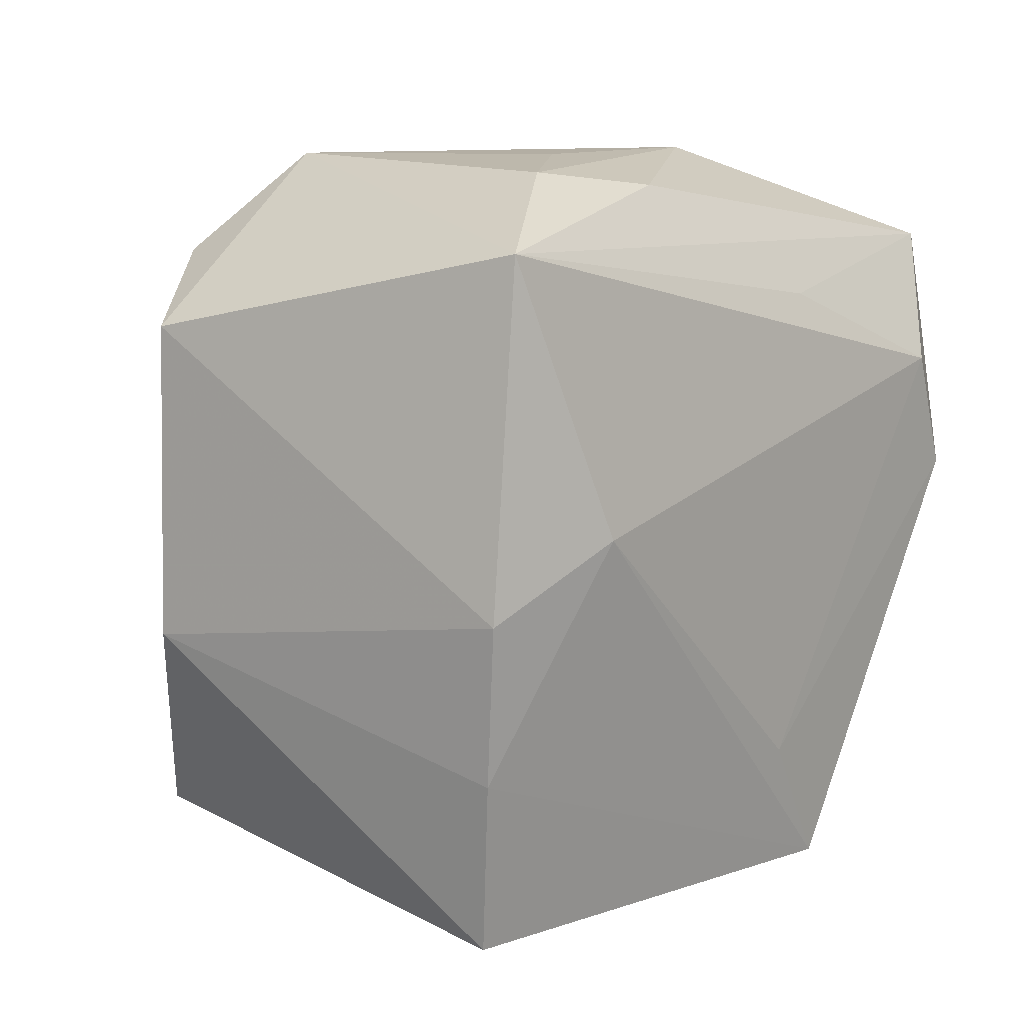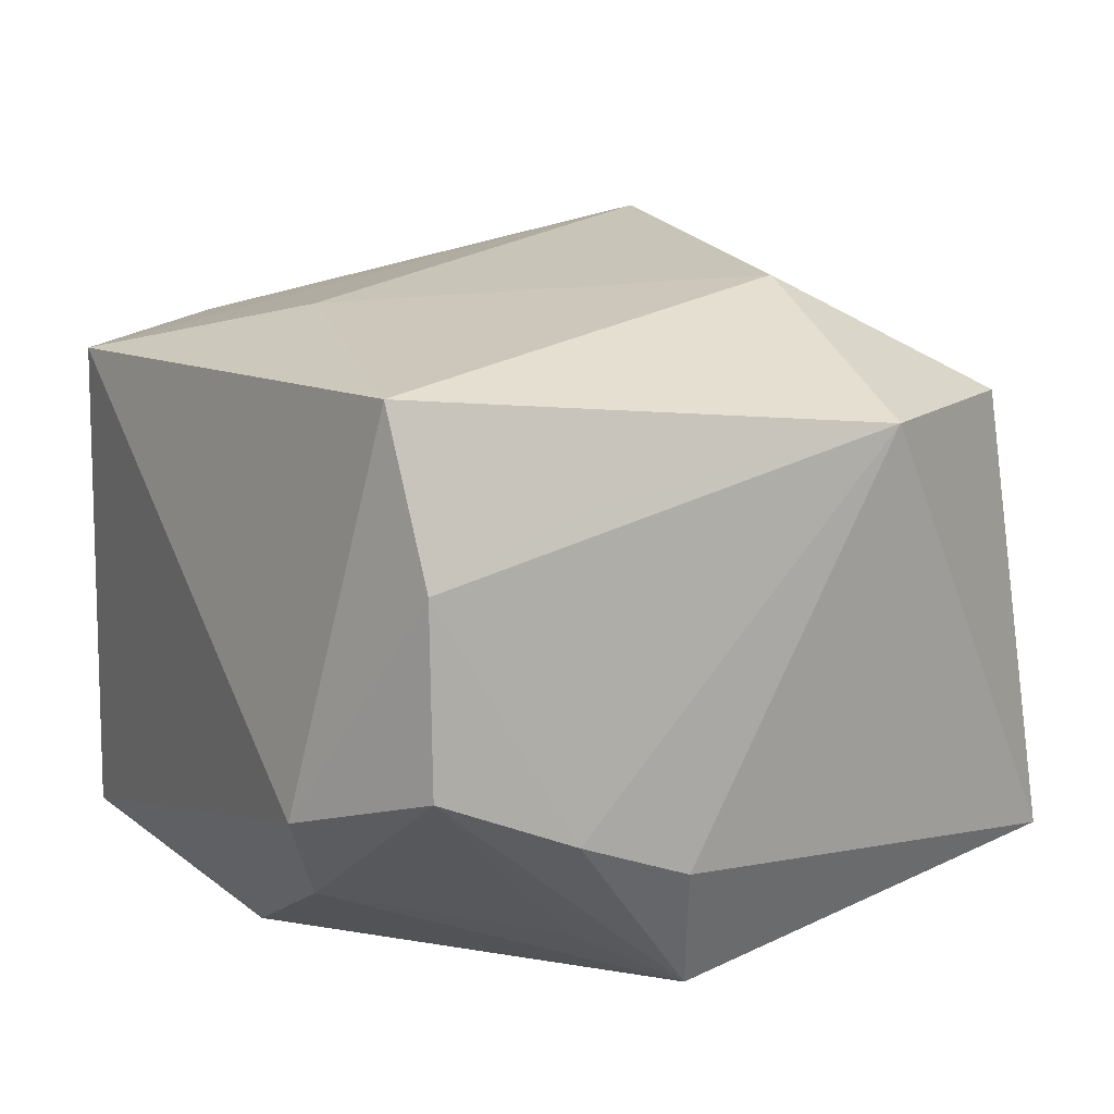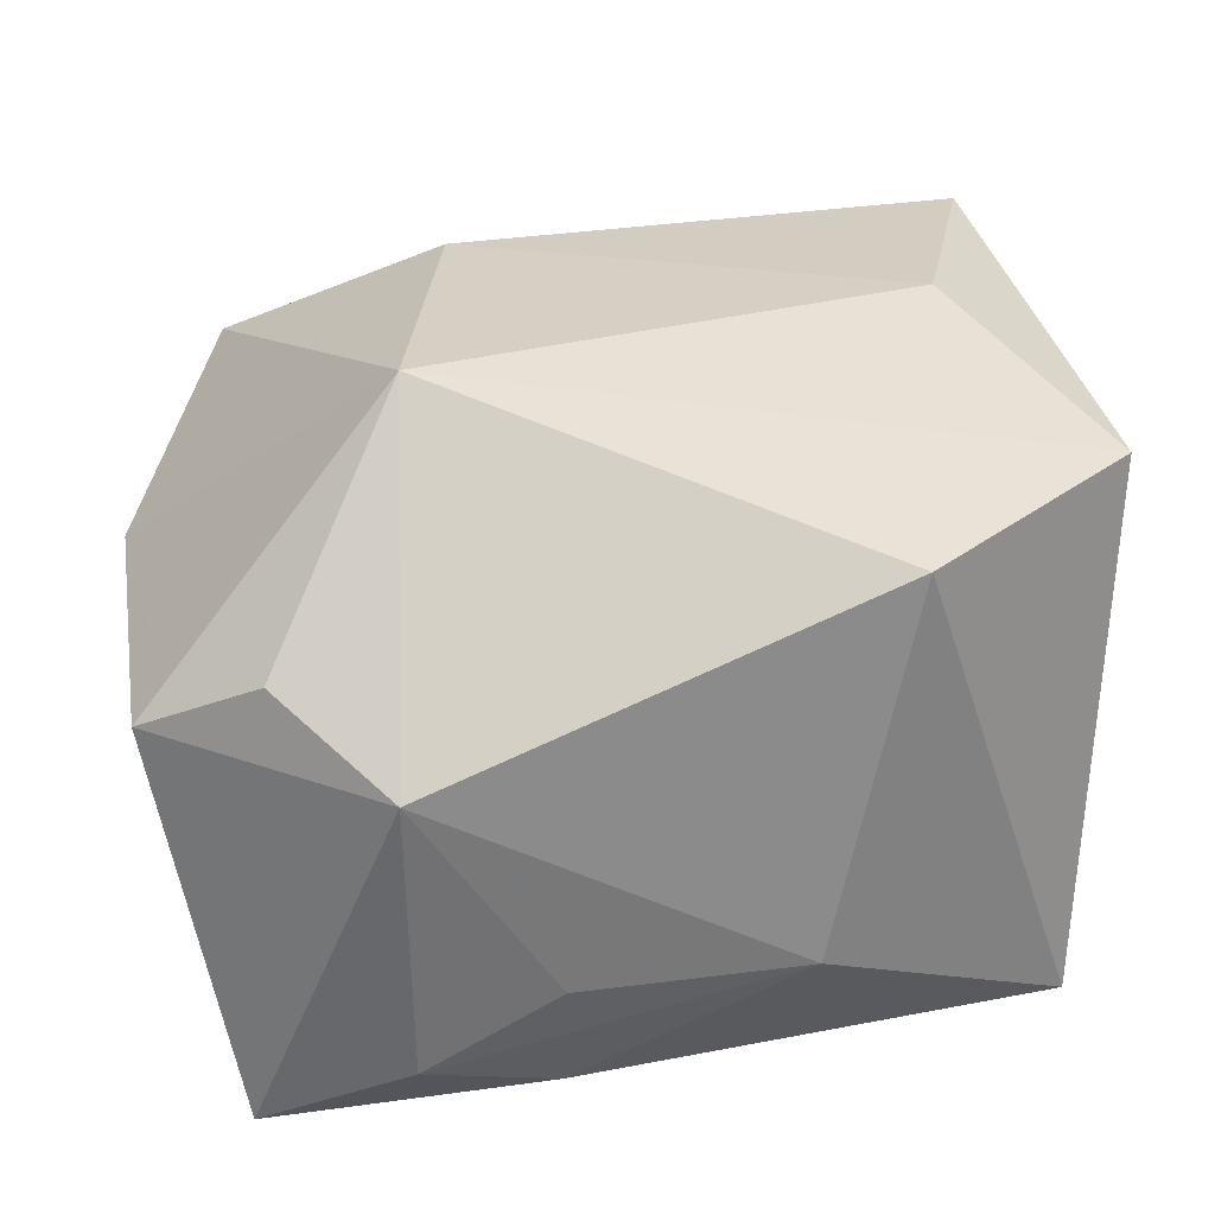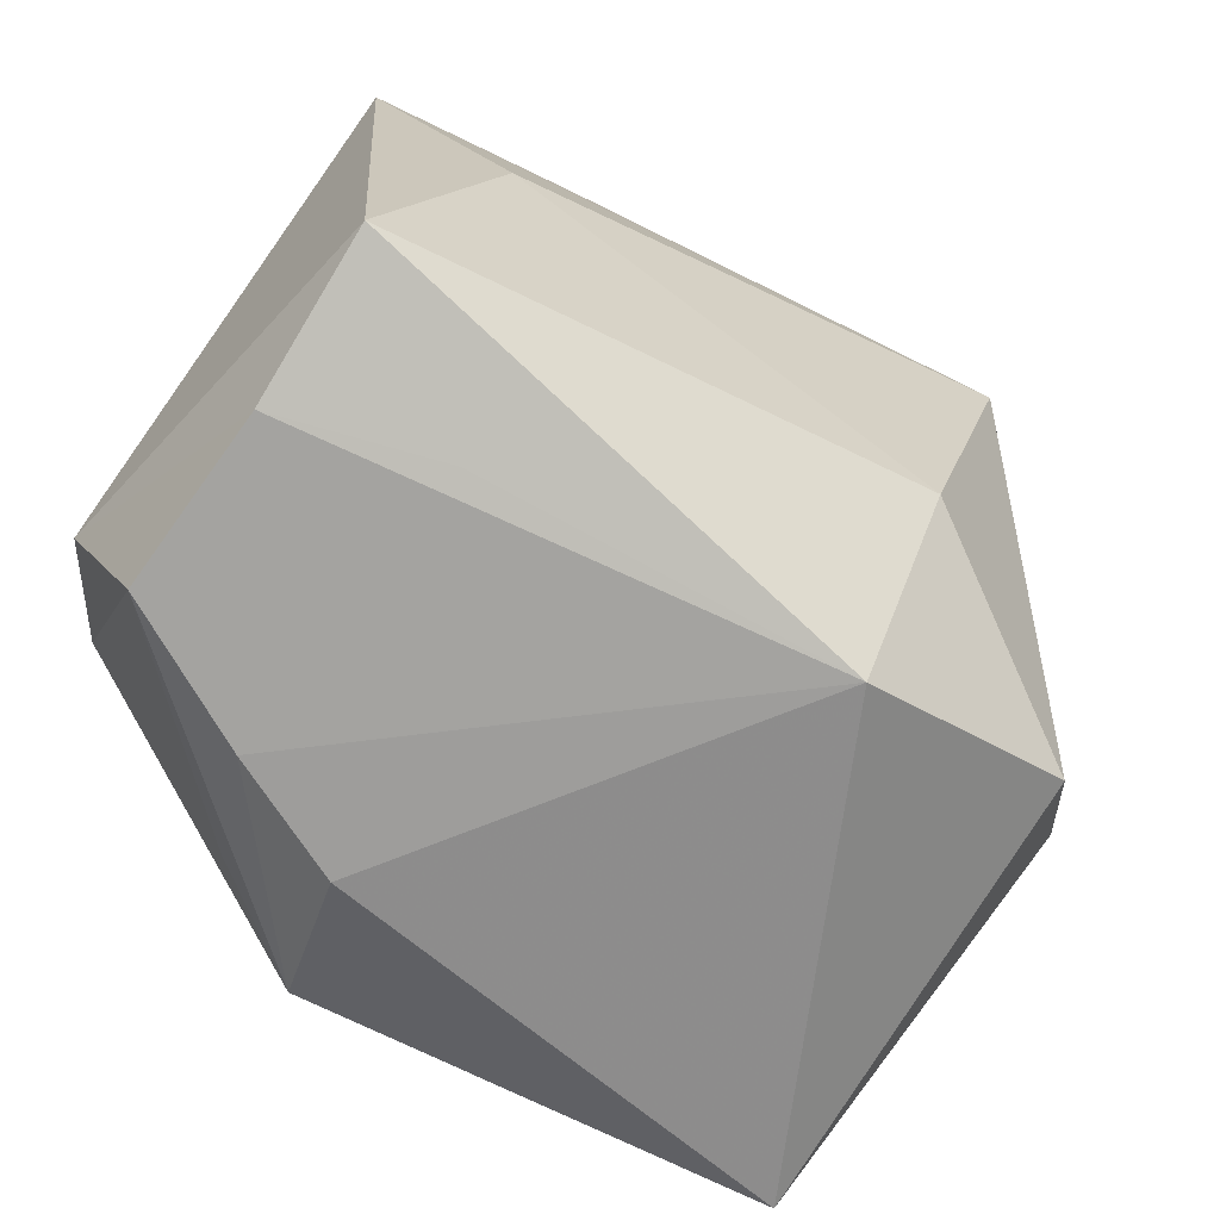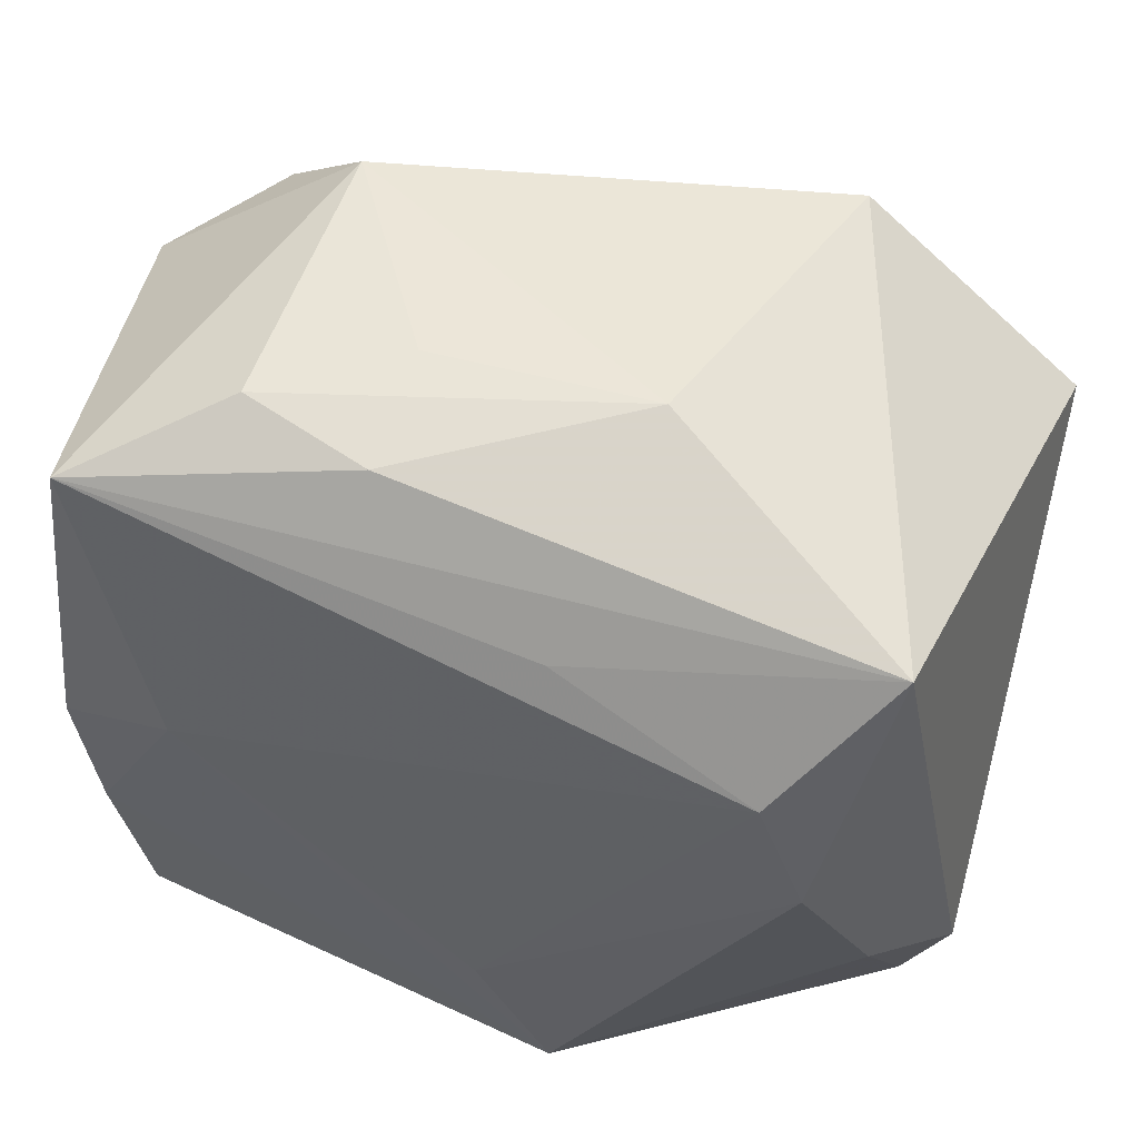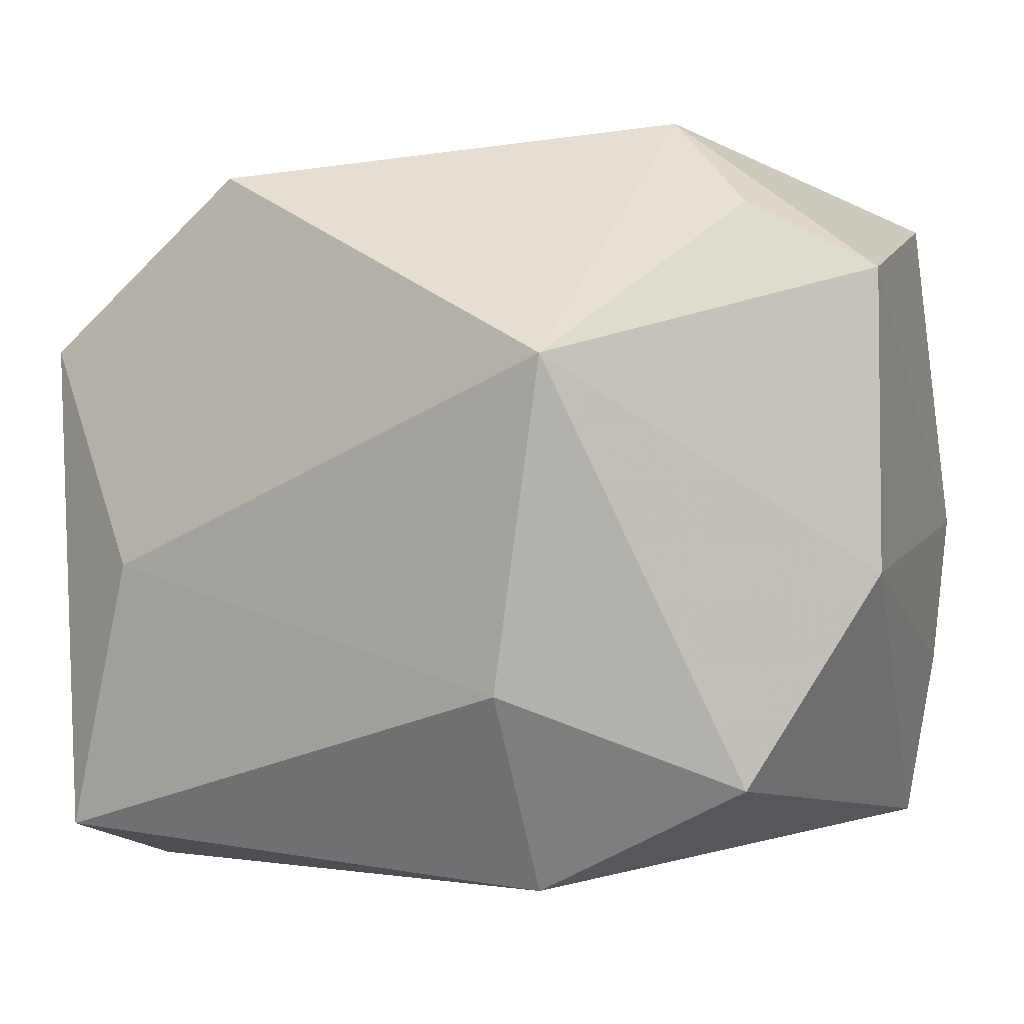
<metadata>
{"format":"obj","ext":"obj","renderer":"f3d","projection":"perspective","resolution":1024,"background":"white","views":[{"elev":10.9,"azim":129.3,"up":"+Y"},{"elev":12.2,"azim":-34.7,"up":"+Z"},{"elev":33.0,"azim":171.6,"up":"+Z"},{"elev":-70.5,"azim":-35.9,"up":"+Y"},{"elev":49.4,"azim":-161.7,"up":"+Y"},{"elev":-1.2,"azim":26.0,"up":"+Y"}]}
</metadata>
<code>
v -0.01043 -0.01704 -0.01352
v -0.0233 0.009797 0.01415
v -0.00642 -0.02133 -0.009876
v 0.0113 0.007989 0.02032
v 0.02494 -0.003344 0.00581
v 0.007076 -0.02089 0.01135
v 0.007483 -0.009886 0.0179
v 0.01552 0.003309 -0.0174
v -0.01729 0.003118 -0.01724
v 0.005656 0.02197 -0.005582
v -0.00395 0.01418 -0.01573
v -0.02102 -0.02099 -0.00374
v -0.01312 -0.02144 -0.007205
v 0.02067 -0.01797 -0.01309
v 0.02193 -0.008699 -0.01446
v -0.02105 -0.02077 0.005986
v -0.01654 -0.002924 0.01729
v -0.02168 -0.01818 0.01473
v -0.02018 -0.008141 -0.01192
v 0.01275 0.02139 -0.0102
v -0.00645 0.02197 -0.005279
v -0.01487 0.009597 -0.0174
v 0.02257 -0.0002276 -0.01538
v -0.02046 0.01643 -0.01319
v 0.02068 0.01796 -0.01521
v -0.004338 -0.01827 -0.01695
v 0.01852 0.01678 0.009496
v 0.02473 0.01332 0.005553
v -0.01119 0.01935 0.01448
v 0.0192 -0.01493 0.01132
v -0.01259 -0.02044 0.008895
v -0.0003793 -0.01129 -0.0173
v -0.02383 -0.01224 -0.006449
v 0.005701 0.02052 -0.01222
v 0.01302 0.02197 0.006057
f 5 4 30
f 7 30 4
f 5 30 14
f 17 7 4
f 18 7 17
f 32 9 22
f 26 9 32
f 28 4 5
f 28 25 35
f 5 23 28
f 23 25 28
f 6 7 18
f 30 7 6
f 6 14 30
f 15 14 26
f 15 23 5
f 5 14 15
f 21 34 24
f 22 9 24
f 24 34 25
f 24 9 33
f 33 9 19
f 19 9 26
f 19 12 33
f 22 25 8
f 8 32 22
f 8 25 23
f 23 15 8
f 26 32 8
f 8 15 26
f 16 18 33
f 33 12 16
f 26 14 3
f 14 6 3
f 27 35 4
f 4 28 27
f 27 28 35
f 35 25 20
f 25 34 20
f 20 34 21
f 18 17 2
f 2 17 4
f 33 18 2
f 2 24 33
f 11 25 22
f 22 24 11
f 11 24 25
f 26 12 1
f 1 19 26
f 12 19 1
f 31 6 18
f 18 16 31
f 31 16 6
f 13 12 26
f 26 3 13
f 13 16 12
f 6 16 13
f 13 3 6
f 21 35 10
f 10 20 21
f 35 20 10
f 24 2 29
f 29 2 4
f 21 24 29
f 29 35 21
f 4 35 29

</code>
